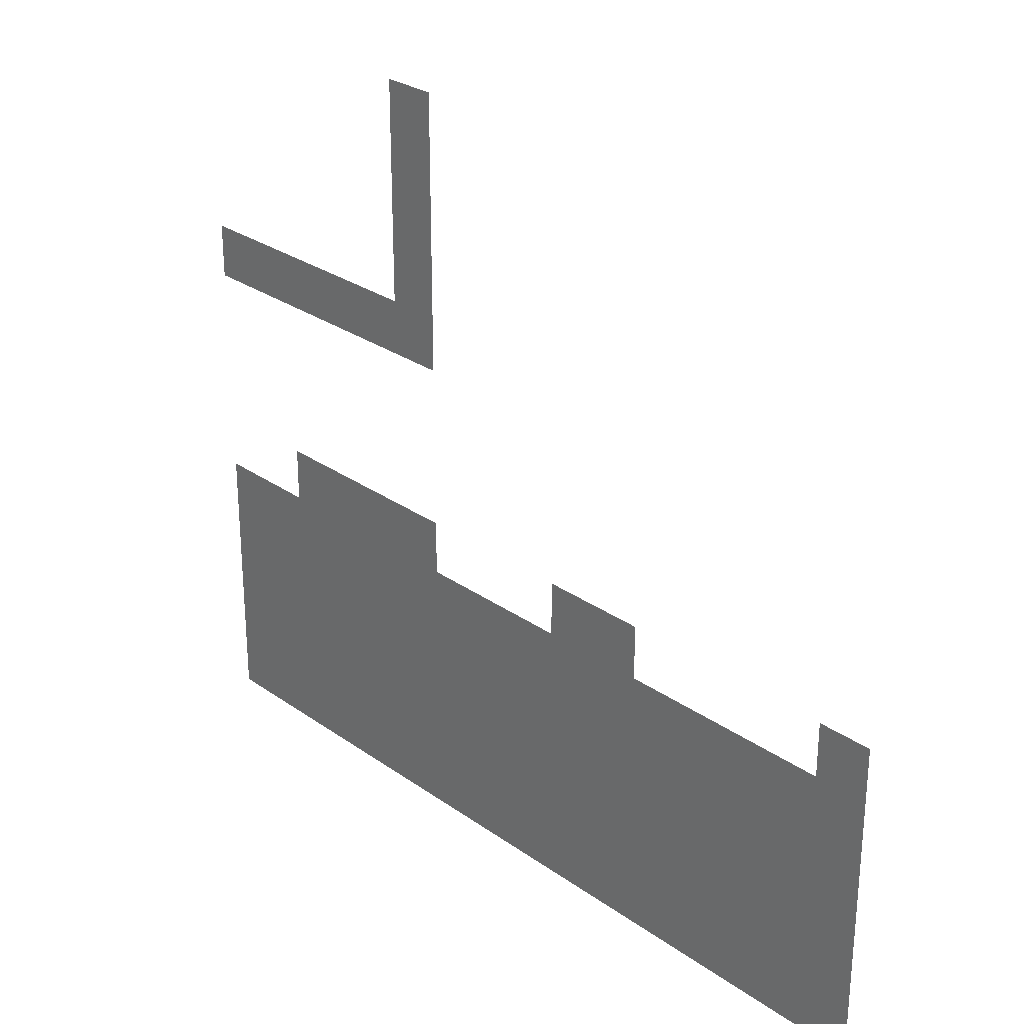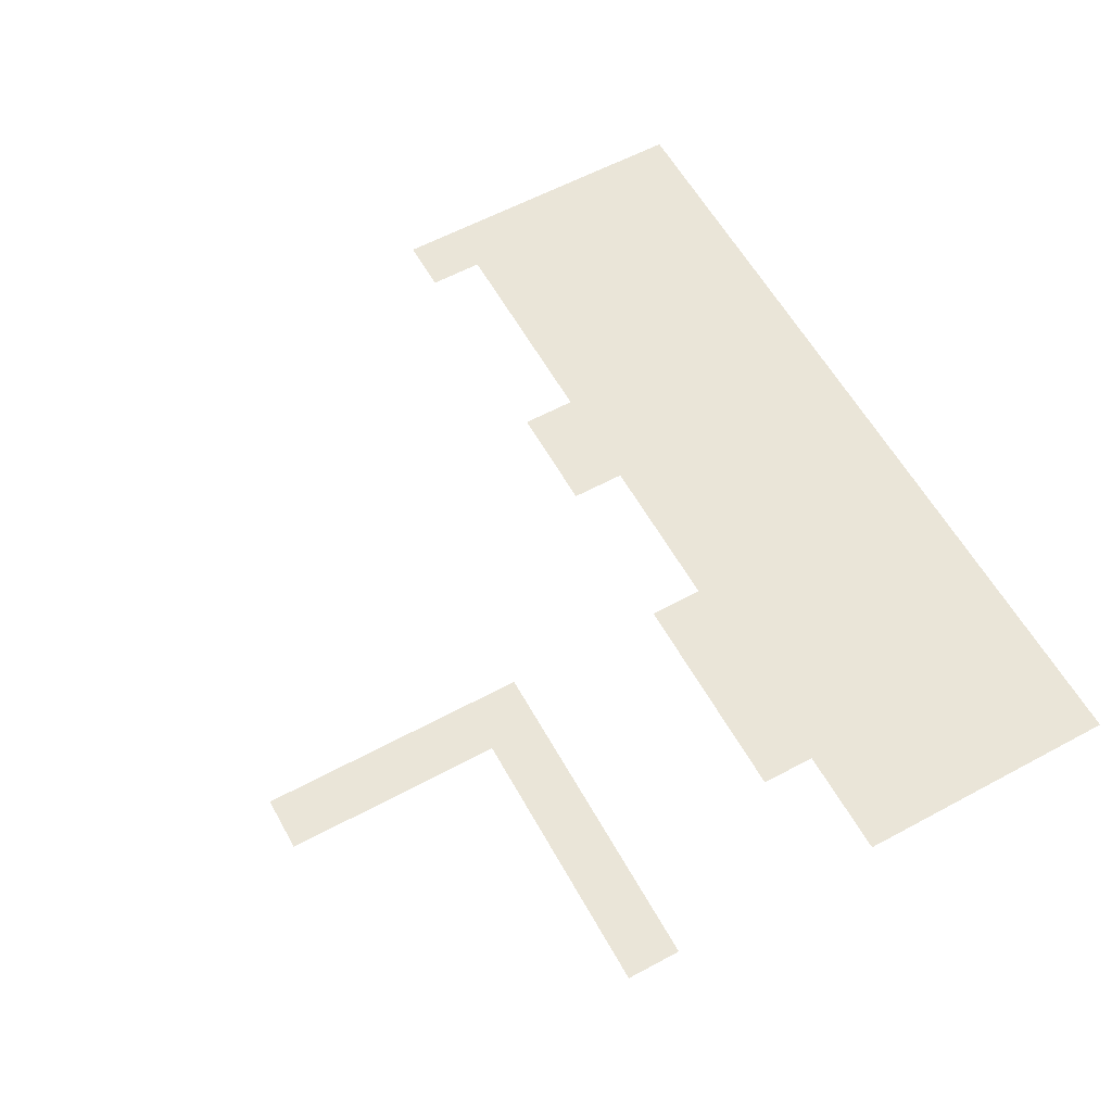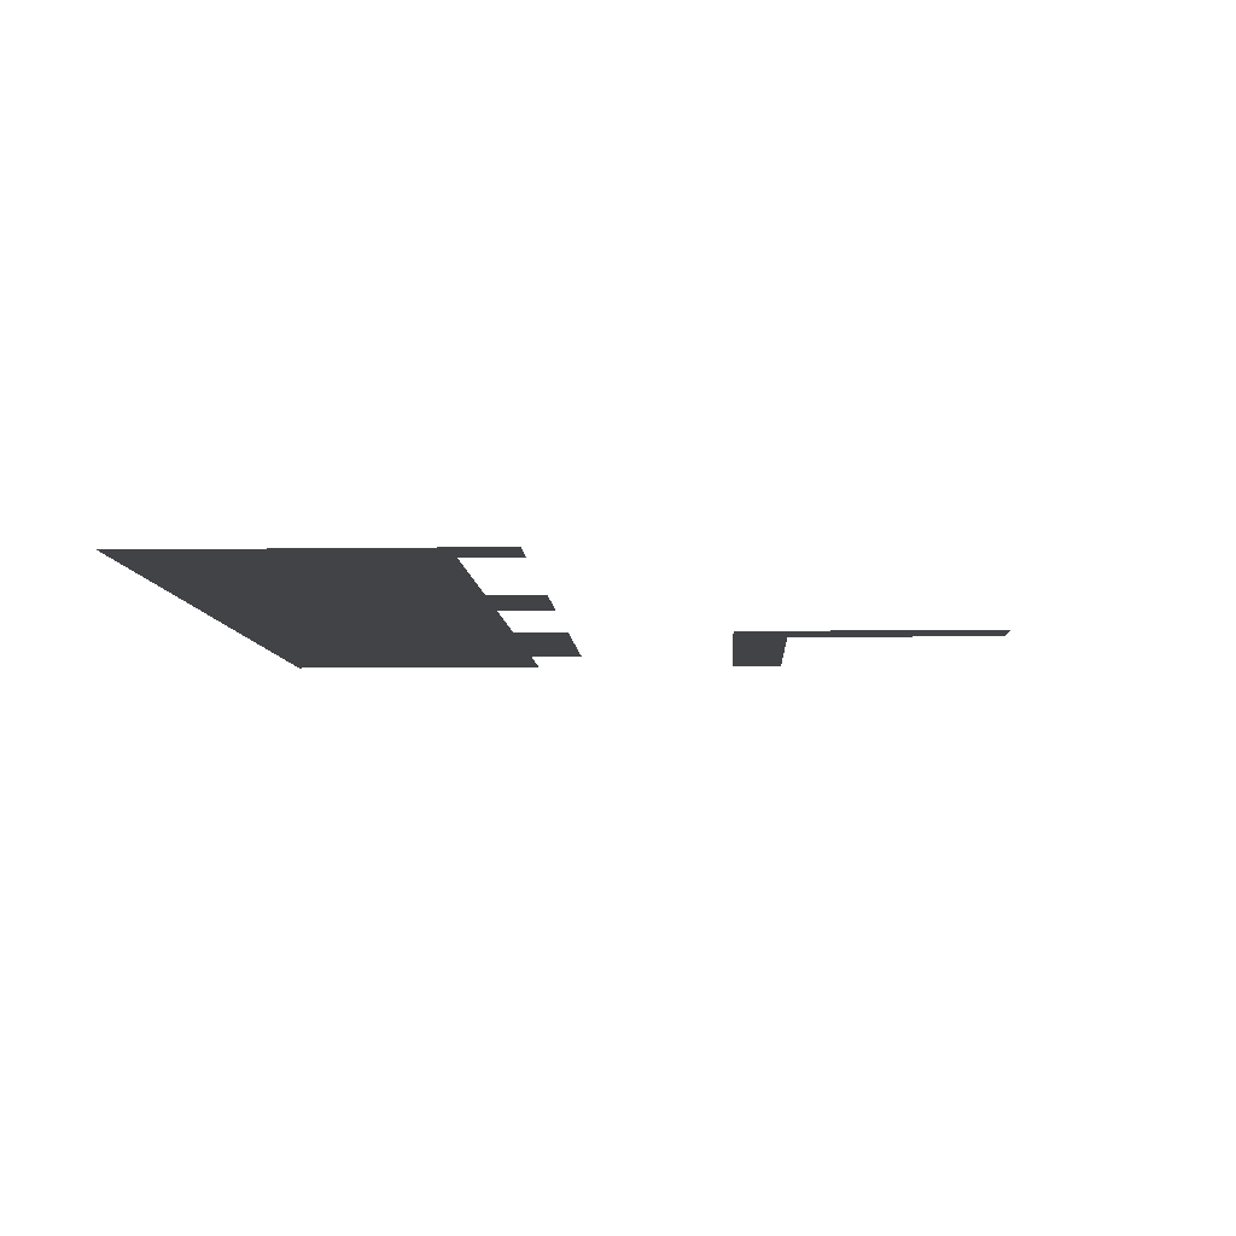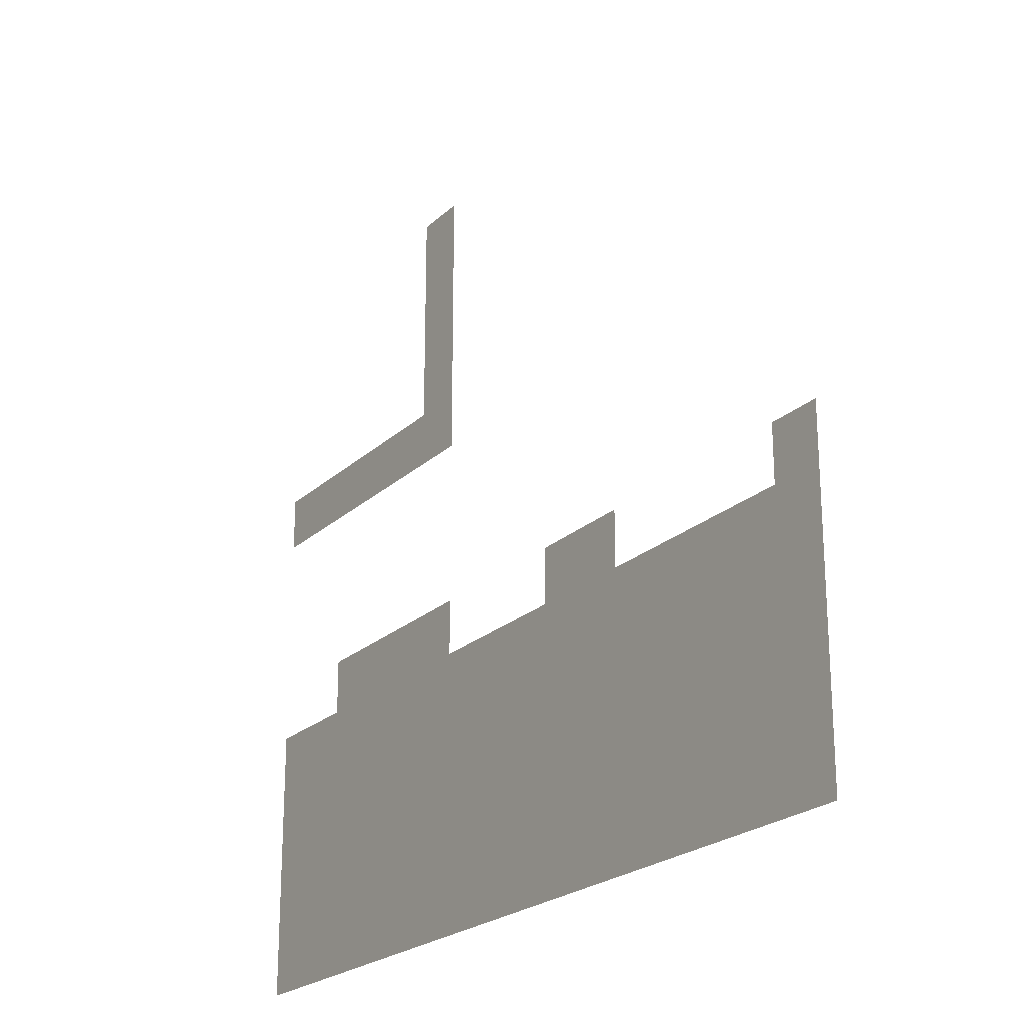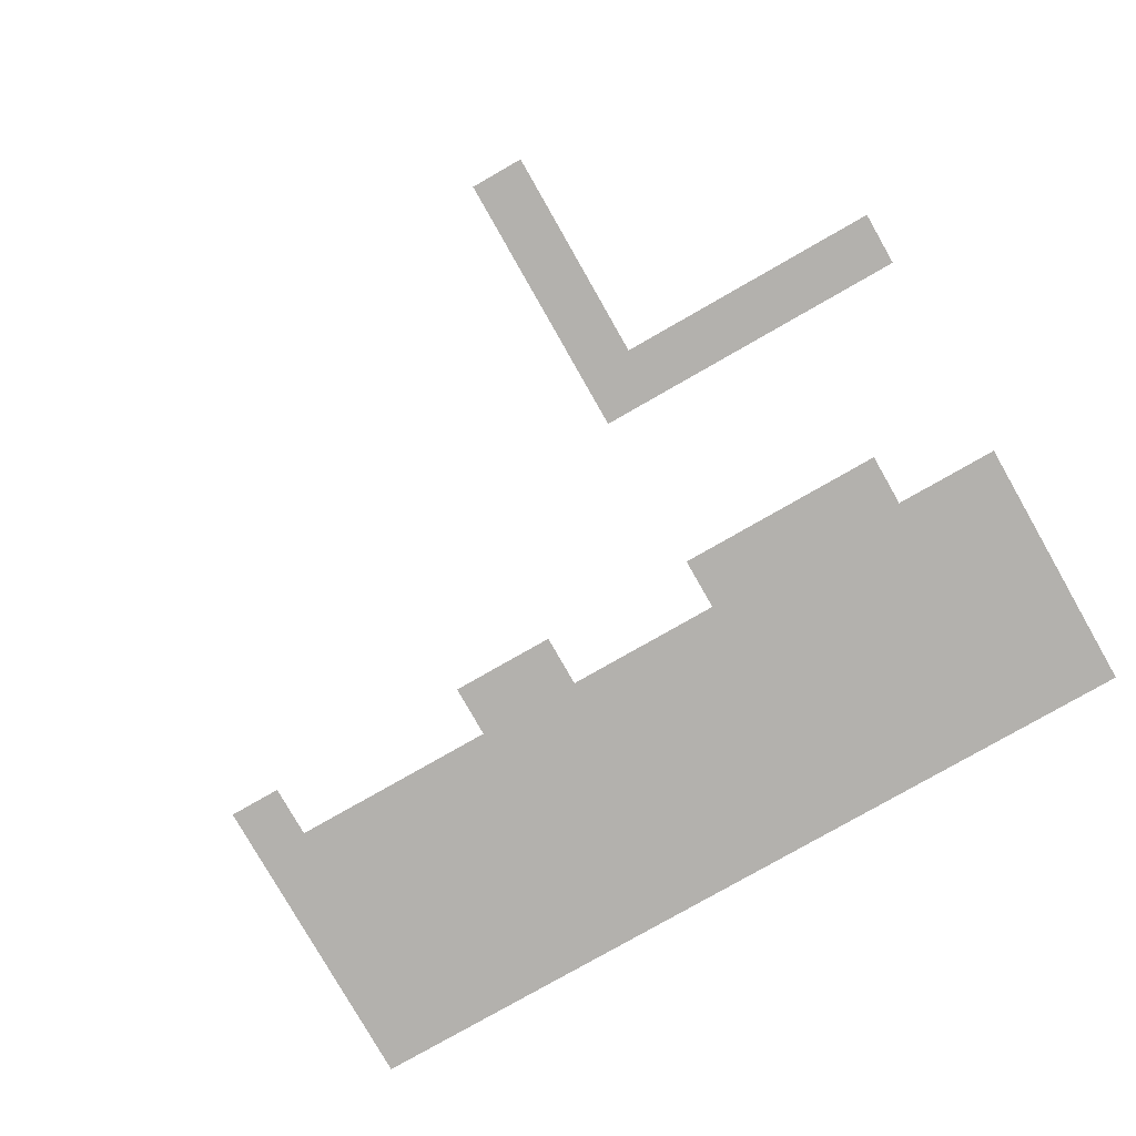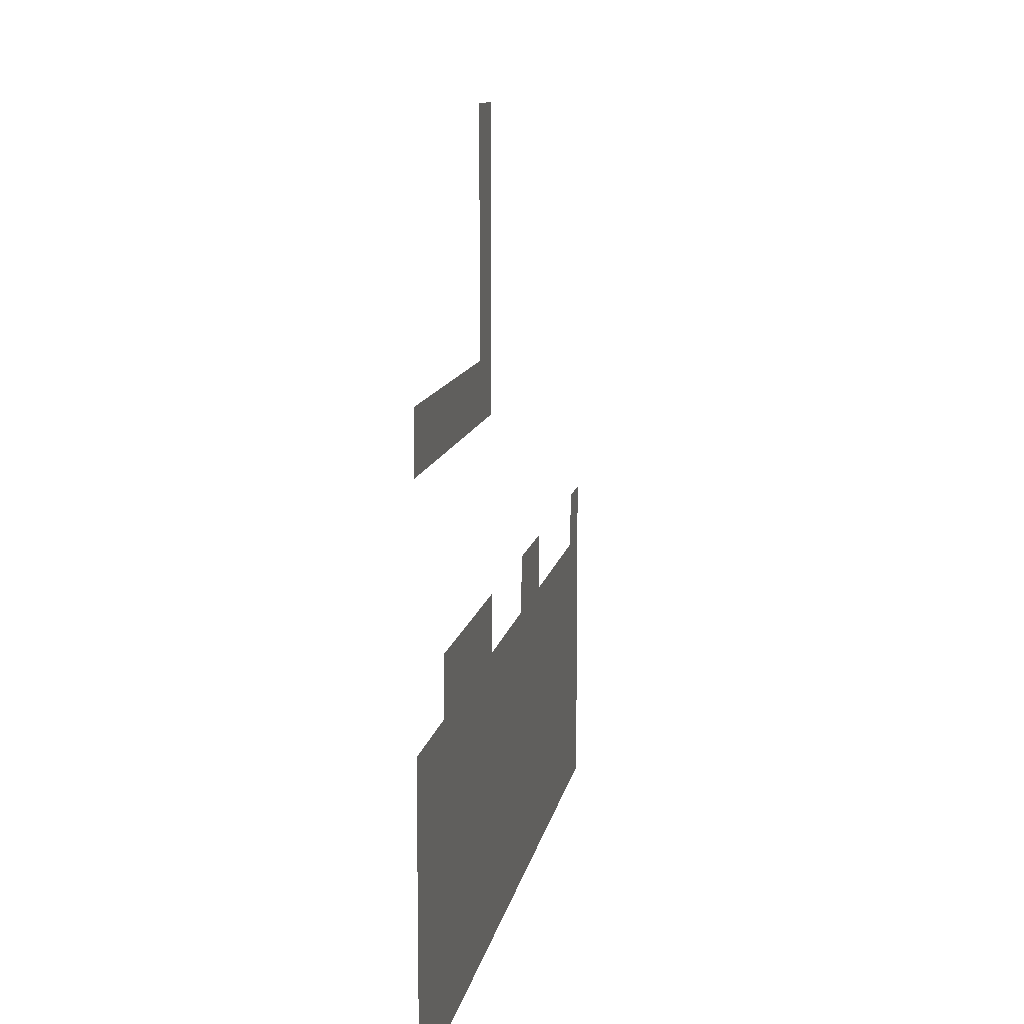
<metadata>
{"format":"obj","ext":"obj","renderer":"f3d","projection":"perspective","resolution":1024,"background":"white","views":[{"elev":27.8,"azim":47.0,"up":"+Y"},{"elev":59.4,"azim":-119.0,"up":"+Z"},{"elev":-7.2,"azim":92.6,"up":"+Z"},{"elev":-22.6,"azim":56.7,"up":"+Y"},{"elev":-79.3,"azim":-150.3,"up":"+Z"},{"elev":11.0,"azim":-80.3,"up":"+Y"}]}
</metadata>
<code>
v -10 -1 0
v -11 -1 0
v -11 0 0
v -10 0 0
v -10 -2 0
v -11 -2 0
v -11 -1 0
v -10 -1 0
v -10 -3 0
v -11 -3 0
v -11 -2 0
v -10 -2 0
v -10 -4 0
v -11 -4 0
v -11 -3 0
v -10 -3 0
v -15 -5 0
v -16 -5 0
v -16 -4 0
v -15 -4 0
v -14 -5 0
v -15 -5 0
v -15 -4 0
v -14 -4 0
v -13 -5 0
v -14 -5 0
v -14 -4 0
v -13 -4 0
v -12 -5 0
v -13 -5 0
v -13 -4 0
v -12 -4 0
v -11 -5 0
v -12 -5 0
v -12 -4 0
v -11 -4 0
v -10 -5 0
v -11 -5 0
v -11 -4 0
v -10 -4 0
v -13 -9 0
v -14 -9 0
v -14 -8 0
v -13 -8 0
v -12 -9 0
v -13 -9 0
v -13 -8 0
v -12 -8 0
v -11 -9 0
v -12 -9 0
v -12 -8 0
v -11 -8 0
v -10 -9 0
v -11 -9 0
v -11 -8 0
v -10 -8 0
v -6 -9 0
v -7 -9 0
v -7 -8 0
v -6 -8 0
v -5 -9 0
v -6 -9 0
v -6 -8 0
v -5 -8 0
v 0 -9 0
v -1 -9 0
v -1 -8 0
v 0 -8 0
v -15 -10 0
v -16 -10 0
v -16 -9 0
v -15 -9 0
v -14 -10 0
v -15 -10 0
v -15 -9 0
v -14 -9 0
v -13 -10 0
v -14 -10 0
v -14 -9 0
v -13 -9 0
v -12 -10 0
v -13 -10 0
v -13 -9 0
v -12 -9 0
v -11 -10 0
v -12 -10 0
v -12 -9 0
v -11 -9 0
v -10 -10 0
v -11 -10 0
v -11 -9 0
v -10 -9 0
v -9 -10 0
v -10 -10 0
v -10 -9 0
v -9 -9 0
v -8 -10 0
v -9 -10 0
v -9 -9 0
v -8 -9 0
v -7 -10 0
v -8 -10 0
v -8 -9 0
v -7 -9 0
v -6 -10 0
v -7 -10 0
v -7 -9 0
v -6 -9 0
v -5 -10 0
v -6 -10 0
v -6 -9 0
v -5 -9 0
v -4 -10 0
v -5 -10 0
v -5 -9 0
v -4 -9 0
v -3 -10 0
v -4 -10 0
v -4 -9 0
v -3 -9 0
v -2 -10 0
v -3 -10 0
v -3 -9 0
v -2 -9 0
v -1 -10 0
v -2 -10 0
v -2 -9 0
v -1 -9 0
v 0 -10 0
v -1 -10 0
v -1 -9 0
v 0 -9 0
v -15 -11 0
v -16 -11 0
v -16 -10 0
v -15 -10 0
v -14 -11 0
v -15 -11 0
v -15 -10 0
v -14 -10 0
v -13 -11 0
v -14 -11 0
v -14 -10 0
v -13 -10 0
v -12 -11 0
v -13 -11 0
v -13 -10 0
v -12 -10 0
v -11 -11 0
v -12 -11 0
v -12 -10 0
v -11 -10 0
v -10 -11 0
v -11 -11 0
v -11 -10 0
v -10 -10 0
v -9 -11 0
v -10 -11 0
v -10 -10 0
v -9 -10 0
v -8 -11 0
v -9 -11 0
v -9 -10 0
v -8 -10 0
v -7 -11 0
v -8 -11 0
v -8 -10 0
v -7 -10 0
v -6 -11 0
v -7 -11 0
v -7 -10 0
v -6 -10 0
v -5 -11 0
v -6 -11 0
v -6 -10 0
v -5 -10 0
v -4 -11 0
v -5 -11 0
v -5 -10 0
v -4 -10 0
v -3 -11 0
v -4 -11 0
v -4 -10 0
v -3 -10 0
v -2 -11 0
v -3 -11 0
v -3 -10 0
v -2 -10 0
v -1 -11 0
v -2 -11 0
v -2 -10 0
v -1 -10 0
v 0 -11 0
v -1 -11 0
v -1 -10 0
v 0 -10 0
v -15 -12 0
v -16 -12 0
v -16 -11 0
v -15 -11 0
v -14 -12 0
v -15 -12 0
v -15 -11 0
v -14 -11 0
v -13 -12 0
v -14 -12 0
v -14 -11 0
v -13 -11 0
v -12 -12 0
v -13 -12 0
v -13 -11 0
v -12 -11 0
v -11 -12 0
v -12 -12 0
v -12 -11 0
v -11 -11 0
v -10 -12 0
v -11 -12 0
v -11 -11 0
v -10 -11 0
v -9 -12 0
v -10 -12 0
v -10 -11 0
v -9 -11 0
v -8 -12 0
v -9 -12 0
v -9 -11 0
v -8 -11 0
v -7 -12 0
v -8 -12 0
v -8 -11 0
v -7 -11 0
v -6 -12 0
v -7 -12 0
v -7 -11 0
v -6 -11 0
v -5 -12 0
v -6 -12 0
v -6 -11 0
v -5 -11 0
v -4 -12 0
v -5 -12 0
v -5 -11 0
v -4 -11 0
v -3 -12 0
v -4 -12 0
v -4 -11 0
v -3 -11 0
v -2 -12 0
v -3 -12 0
v -3 -11 0
v -2 -11 0
v -1 -12 0
v -2 -12 0
v -2 -11 0
v -1 -11 0
v 0 -12 0
v -1 -12 0
v -1 -11 0
v 0 -11 0
v -15 -13 0
v -16 -13 0
v -16 -12 0
v -15 -12 0
v -14 -13 0
v -15 -13 0
v -15 -12 0
v -14 -12 0
v -13 -13 0
v -14 -13 0
v -14 -12 0
v -13 -12 0
v -12 -13 0
v -13 -13 0
v -13 -12 0
v -12 -12 0
v -11 -13 0
v -12 -13 0
v -12 -12 0
v -11 -12 0
v -10 -13 0
v -11 -13 0
v -11 -12 0
v -10 -12 0
v -9 -13 0
v -10 -13 0
v -10 -12 0
v -9 -12 0
v -8 -13 0
v -9 -13 0
v -9 -12 0
v -8 -12 0
v -7 -13 0
v -8 -13 0
v -8 -12 0
v -7 -12 0
v -6 -13 0
v -7 -13 0
v -7 -12 0
v -6 -12 0
v -5 -13 0
v -6 -13 0
v -6 -12 0
v -5 -12 0
v -4 -13 0
v -5 -13 0
v -5 -12 0
v -4 -12 0
v -3 -13 0
v -4 -13 0
v -4 -12 0
v -3 -12 0
v -2 -13 0
v -3 -13 0
v -3 -12 0
v -2 -12 0
v -1 -13 0
v -2 -13 0
v -2 -12 0
v -1 -12 0
v 0 -13 0
v -1 -13 0
v -1 -12 0
v 0 -12 0
v -15 -14 0
v -16 -14 0
v -16 -13 0
v -15 -13 0
v -14 -14 0
v -15 -14 0
v -15 -13 0
v -14 -13 0
v -13 -14 0
v -14 -14 0
v -14 -13 0
v -13 -13 0
v -12 -14 0
v -13 -14 0
v -13 -13 0
v -12 -13 0
v -11 -14 0
v -12 -14 0
v -12 -13 0
v -11 -13 0
v -10 -14 0
v -11 -14 0
v -11 -13 0
v -10 -13 0
v -9 -14 0
v -10 -14 0
v -10 -13 0
v -9 -13 0
v -8 -14 0
v -9 -14 0
v -9 -13 0
v -8 -13 0
v -7 -14 0
v -8 -14 0
v -8 -13 0
v -7 -13 0
v -6 -14 0
v -7 -14 0
v -7 -13 0
v -6 -13 0
v -5 -14 0
v -6 -14 0
v -6 -13 0
v -5 -13 0
v -4 -14 0
v -5 -14 0
v -5 -13 0
v -4 -13 0
v -3 -14 0
v -4 -14 0
v -4 -13 0
v -3 -13 0
v -2 -14 0
v -3 -14 0
v -3 -13 0
v -2 -13 0
v -1 -14 0
v -2 -14 0
v -2 -13 0
v -1 -13 0
v 0 -14 0
v -1 -14 0
v -1 -13 0
v 0 -13 0
g dungeon1_mesh_0113
f 1 2 3 4
f 5 6 7 8
f 9 10 11 12
f 13 14 15 16
f 17 18 19 20
f 21 22 23 24
f 25 26 27 28
f 29 30 31 32
f 33 34 35 36
f 37 38 39 40
f 41 42 43 44
f 45 46 47 48
f 49 50 51 52
f 53 54 55 56
f 57 58 59 60
f 61 62 63 64
f 65 66 67 68
f 69 70 71 72
f 73 74 75 76
f 77 78 79 80
f 81 82 83 84
f 85 86 87 88
f 89 90 91 92
f 93 94 95 96
f 97 98 99 100
f 101 102 103 104
f 105 106 107 108
f 109 110 111 112
f 113 114 115 116
f 117 118 119 120
f 121 122 123 124
f 125 126 127 128
f 129 130 131 132
f 133 134 135 136
f 137 138 139 140
f 141 142 143 144
f 145 146 147 148
f 149 150 151 152
f 153 154 155 156
f 157 158 159 160
f 161 162 163 164
f 165 166 167 168
f 169 170 171 172
f 173 174 175 176
f 177 178 179 180
f 181 182 183 184
f 185 186 187 188
f 189 190 191 192
f 193 194 195 196
f 197 198 199 200
f 201 202 203 204
f 205 206 207 208
f 209 210 211 212
f 213 214 215 216
f 217 218 219 220
f 221 222 223 224
f 225 226 227 228
f 229 230 231 232
f 233 234 235 236
f 237 238 239 240
f 241 242 243 244
f 245 246 247 248
f 249 250 251 252
f 253 254 255 256
f 257 258 259 260
f 261 262 263 264
f 265 266 267 268
f 269 270 271 272
f 273 274 275 276
f 277 278 279 280
f 281 282 283 284
f 285 286 287 288
f 289 290 291 292
f 293 294 295 296
f 297 298 299 300
f 301 302 303 304
f 305 306 307 308
f 309 310 311 312
f 313 314 315 316
f 317 318 319 320
f 321 322 323 324
f 325 326 327 328
f 329 330 331 332
f 333 334 335 336
f 337 338 339 340
f 341 342 343 344
f 345 346 347 348
f 349 350 351 352
f 353 354 355 356
f 357 358 359 360
f 361 362 363 364
f 365 366 367 368
f 369 370 371 372
f 373 374 375 376
f 377 378 379 380
f 381 382 383 384
f 385 386 387 388

</code>
